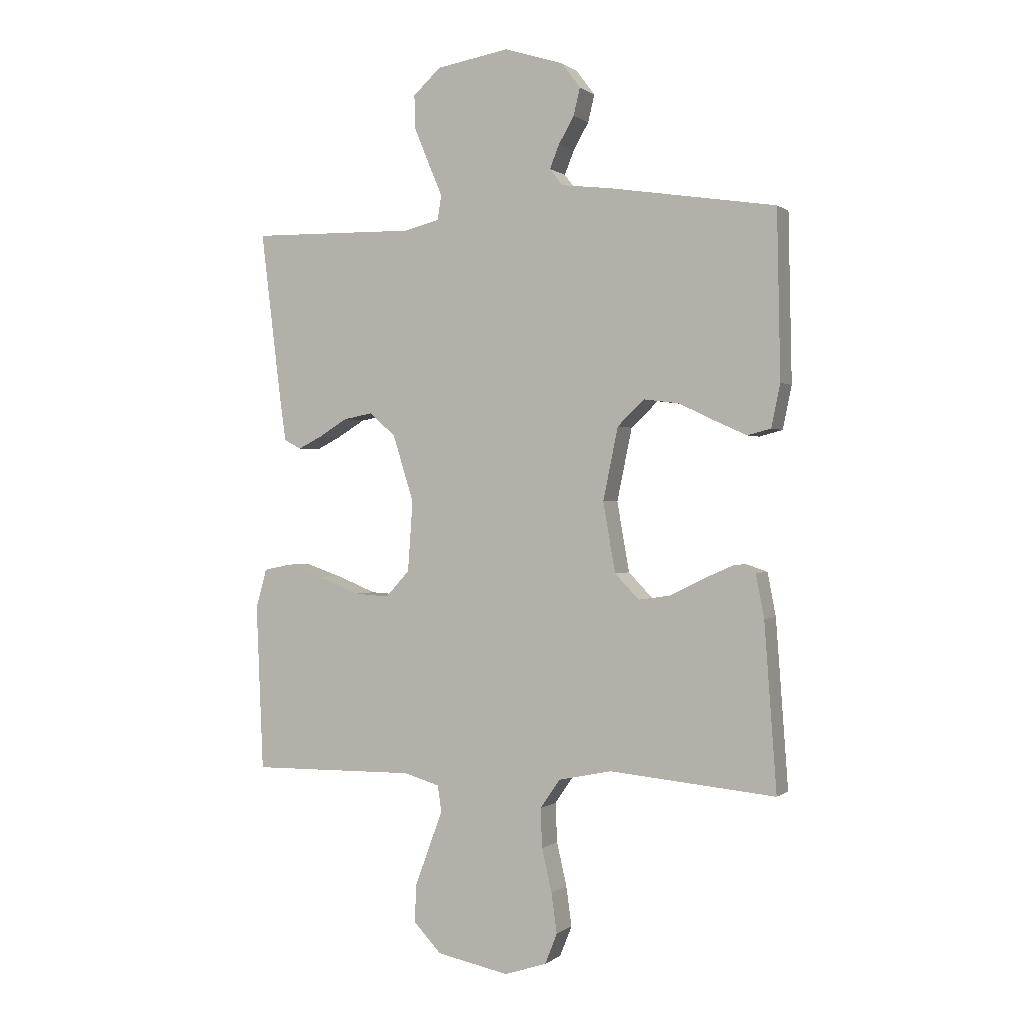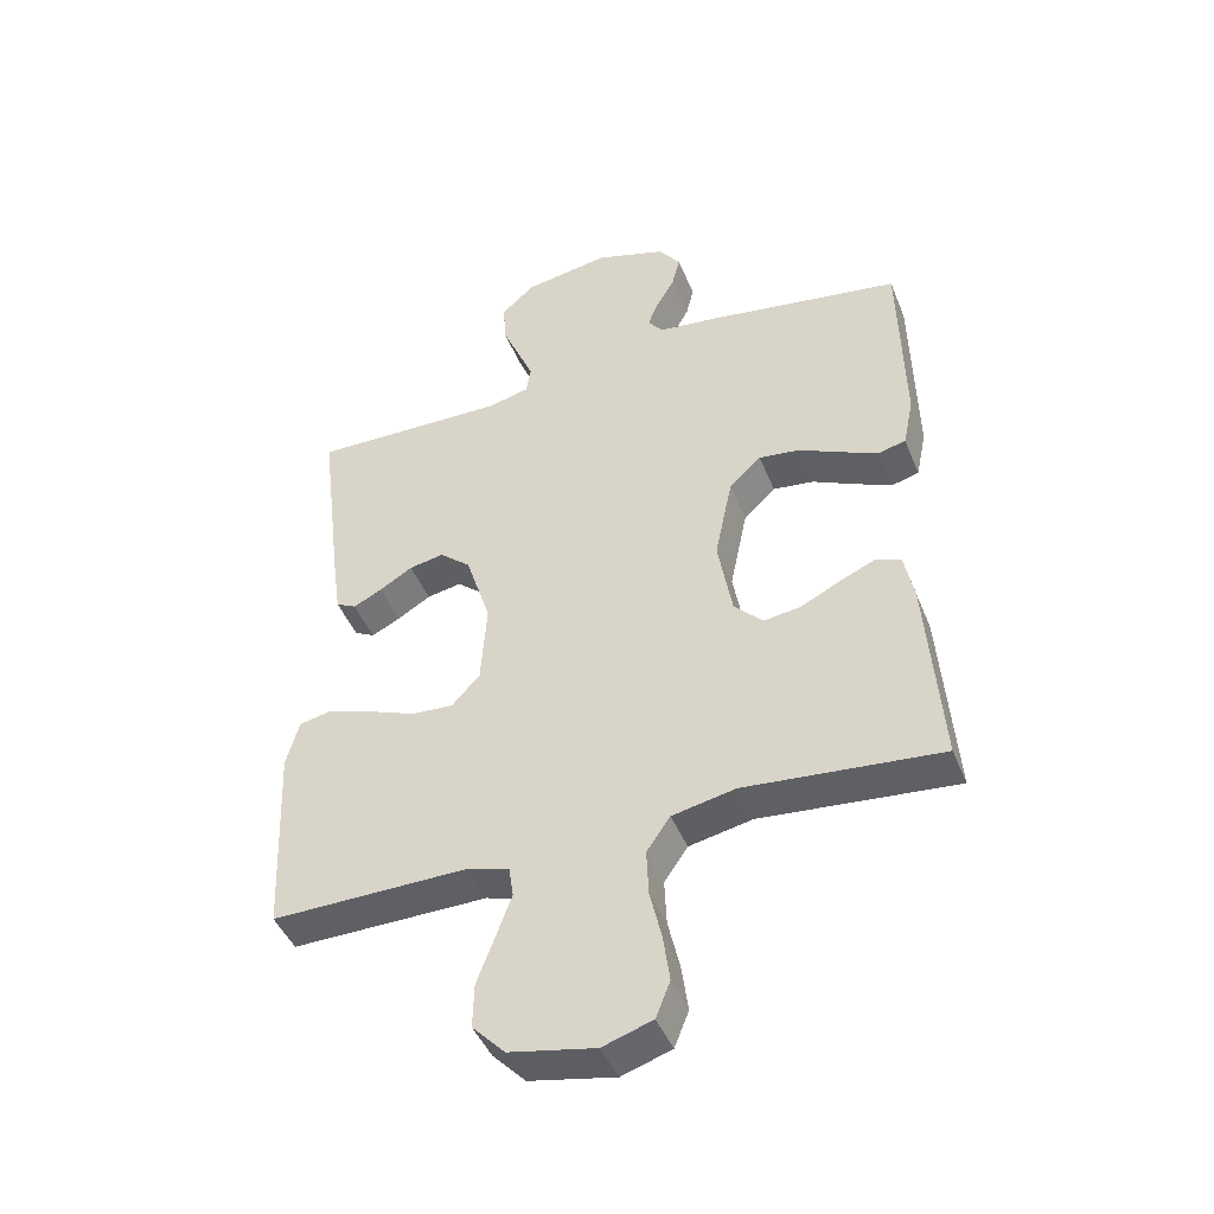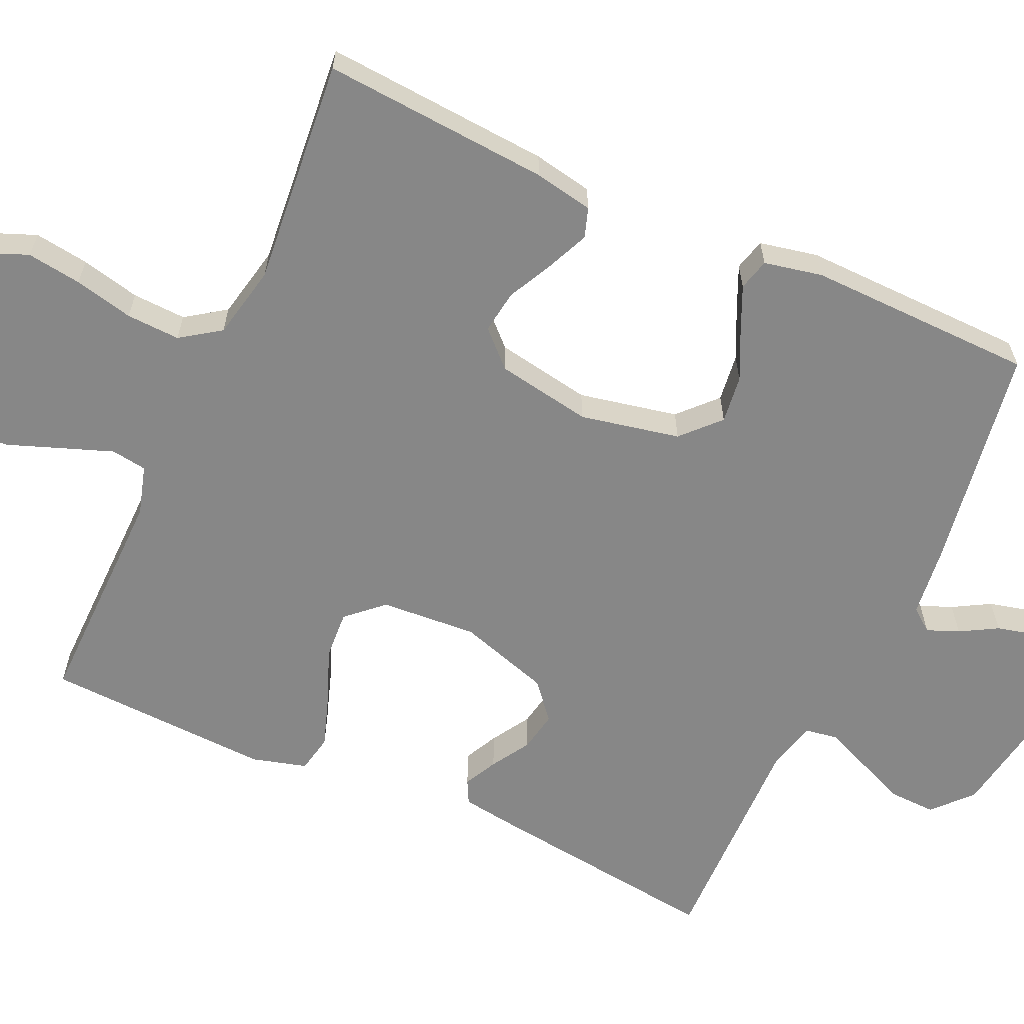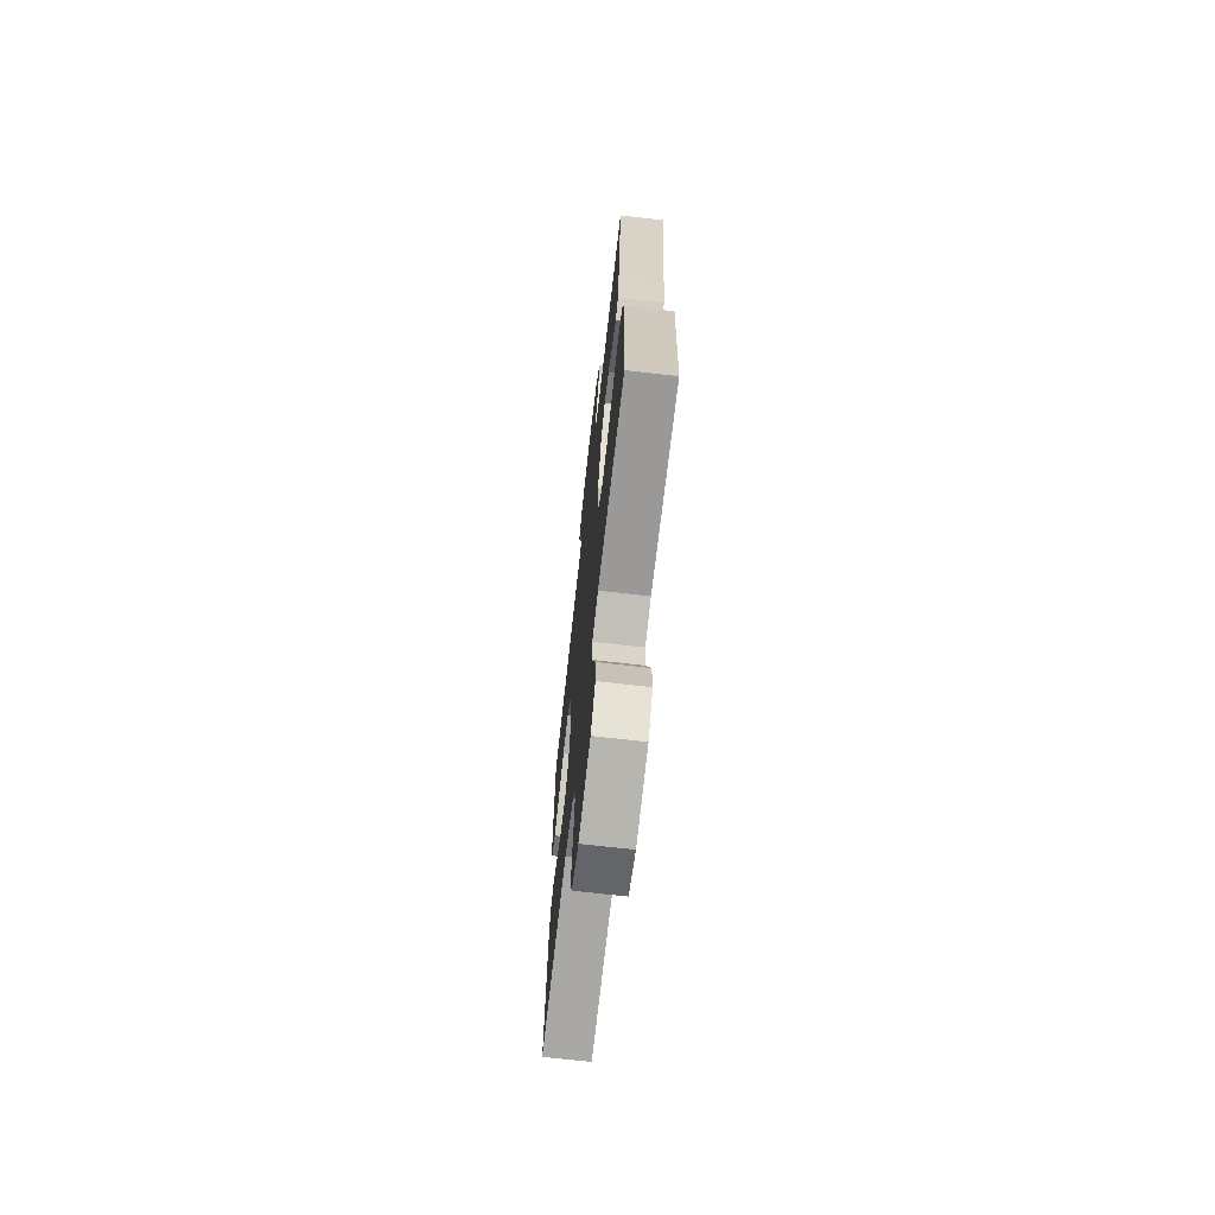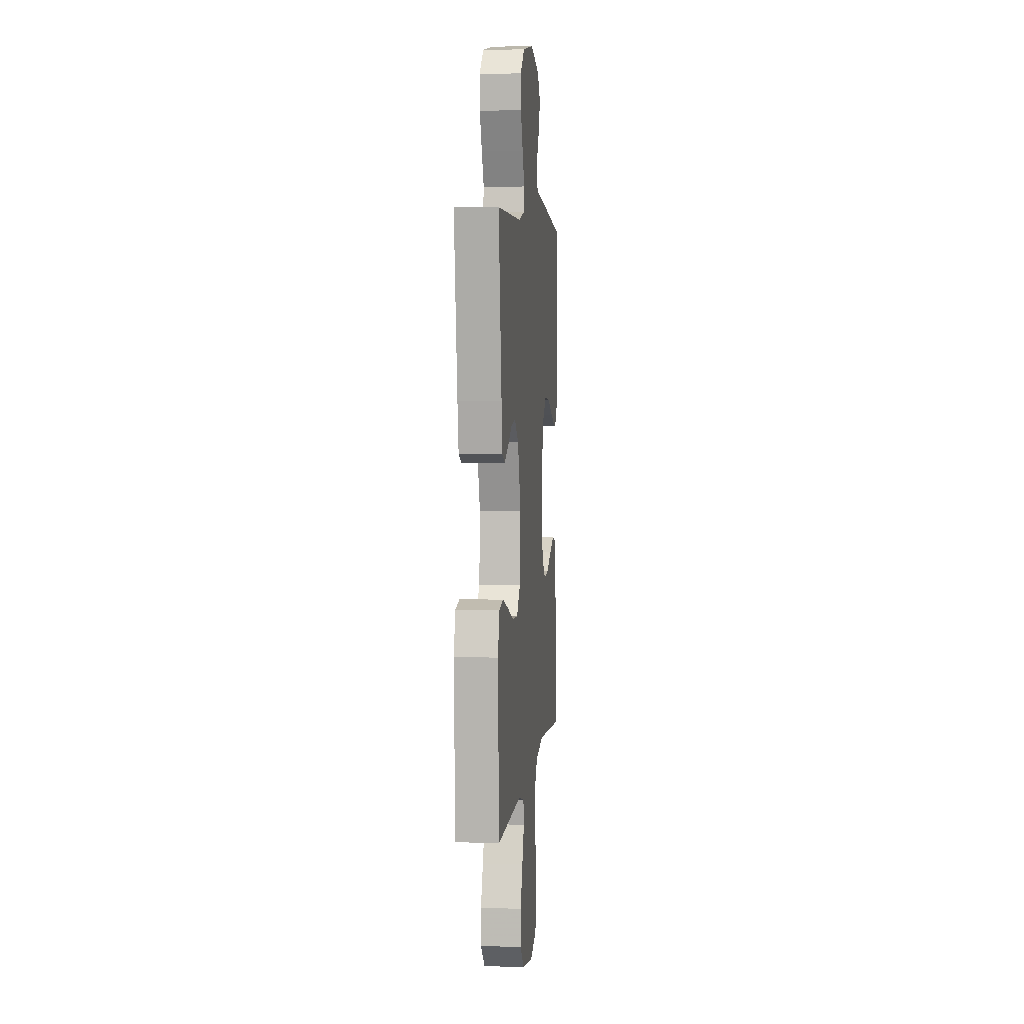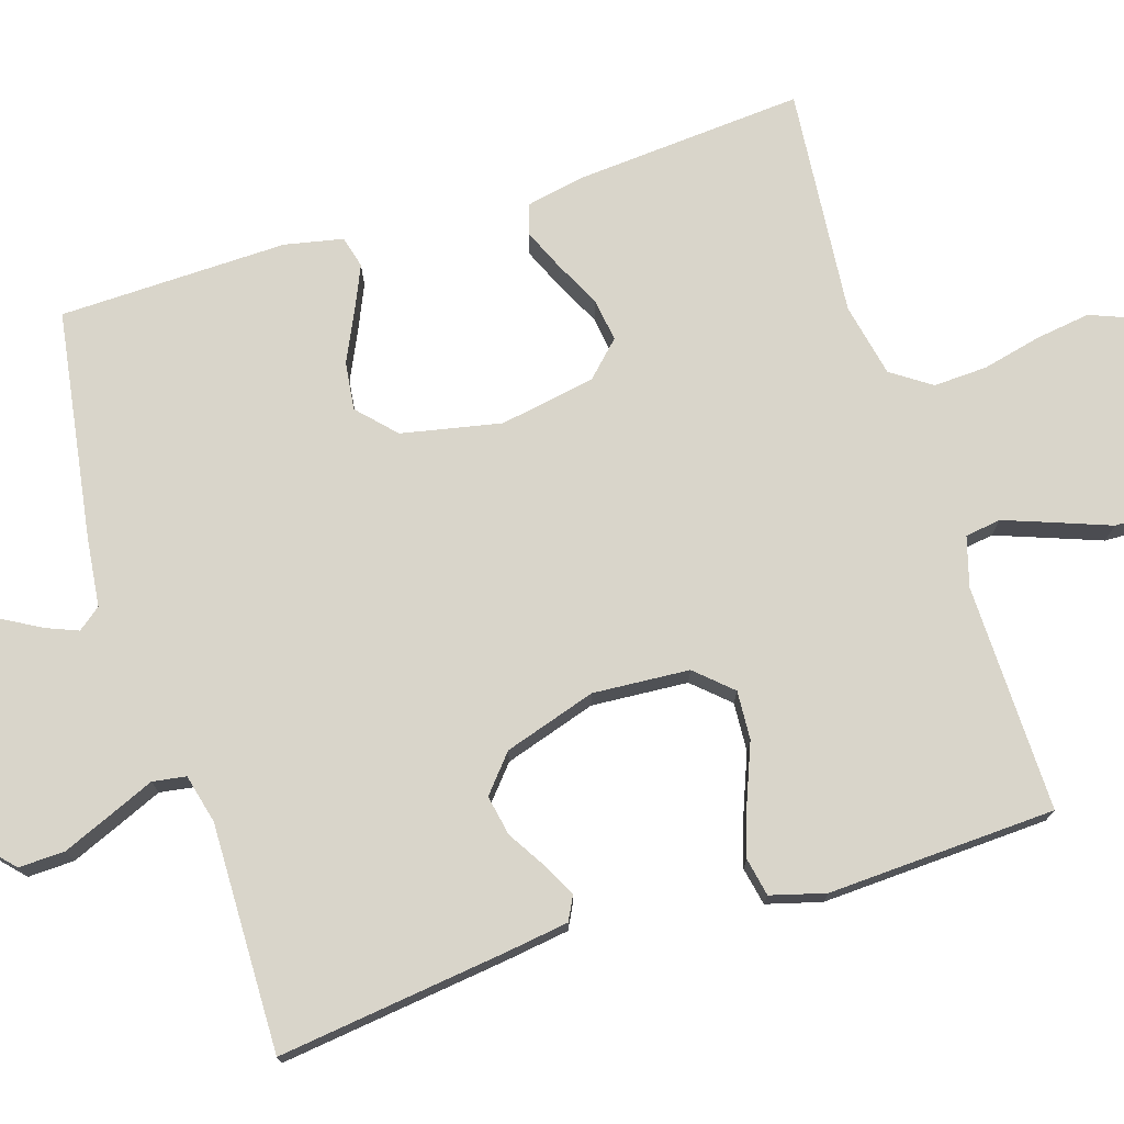
<metadata>
{"format":"obj","ext":"obj","renderer":"f3d","projection":"perspective","resolution":1024,"background":"white","views":[{"elev":0.2,"azim":-156.5,"up":"+Z"},{"elev":-44.8,"azim":-158.8,"up":"+Z"},{"elev":-62.3,"azim":-114.5,"up":"+Y"},{"elev":-69.8,"azim":83.5,"up":"+Z"},{"elev":5.4,"azim":96.4,"up":"+Z"},{"elev":74.5,"azim":72.4,"up":"+Y"}]}
</metadata>
<code>
v 0.5 0.07 0.5
v 0.463 0.07 0.2
v 0.451 0.07 0.115
v 0.42 0.07 0.099
v 0.376 0.07 0.121
v 0.325 0.07 0.152
v 0.272 0.07 0.162
v 0.224 0.07 0.121
v 0.186 0.07 0
v 0.195 0.07 -0.127
v 0.238 0.07 -0.174
v 0.302 0.07 -0.17
v 0.375 0.07 -0.141
v 0.443 0.07 -0.118
v 0.493 0.07 -0.128
v 0.513 0.07 -0.2
v 0.5 0.07 -0.5
v 0.2 0.07 -0.496
v 0.135 0.07 -0.515
v 0.128 0.07 -0.562
v 0.152 0.07 -0.627
v 0.179 0.07 -0.699
v 0.181 0.07 -0.767
v 0.131 0.07 -0.819
v 0 0.07 -0.845
v -0.076 0.07 -0.82
v -0.098 0.07 -0.765
v -0.088 0.07 -0.693
v -0.07 0.07 -0.615
v -0.067 0.07 -0.544
v -0.103 0.07 -0.492
v -0.2 0.07 -0.472
v -0.5 0.07 -0.5
v -0.478 0.07 -0.2
v -0.463 0.07 -0.122
v -0.424 0.07 -0.109
v -0.369 0.07 -0.133
v -0.309 0.07 -0.163
v -0.252 0.07 -0.171
v -0.208 0.07 -0.126
v -0.186 0.07 0
v -0.213 0.07 0.131
v -0.262 0.07 0.177
v -0.325 0.07 0.169
v -0.39 0.07 0.138
v -0.448 0.07 0.112
v -0.49 0.07 0.123
v -0.506 0.07 0.2
v -0.5 0.07 0.5
v -0.2 0.07 0.547
v -0.108 0.07 0.558
v -0.085 0.07 0.588
v -0.102 0.07 0.63
v -0.13 0.07 0.679
v -0.142 0.07 0.728
v -0.108 0.07 0.773
v 0 0.07 0.807
v 0.132 0.07 0.785
v 0.182 0.07 0.739
v 0.18 0.07 0.678
v 0.153 0.07 0.613
v 0.128 0.07 0.554
v 0.135 0.07 0.51
v 0.2 0.07 0.494
v 0.5 0 0.5
v 0.463 0 0.2
v 0.451 0 0.115
v 0.42 0 0.099
v 0.376 0 0.121
v 0.325 0 0.152
v 0.272 0 0.162
v 0.224 0 0.121
v 0.186 0 0
v 0.195 0 -0.127
v 0.238 0 -0.174
v 0.302 0 -0.17
v 0.375 0 -0.141
v 0.443 0 -0.118
v 0.493 0 -0.128
v 0.513 0 -0.2
v 0.5 0 -0.5
v 0.2 0 -0.496
v 0.135 0 -0.515
v 0.128 0 -0.562
v 0.152 0 -0.627
v 0.179 0 -0.699
v 0.181 0 -0.767
v 0.131 0 -0.819
v 0 0 -0.845
v -0.076 0 -0.82
v -0.098 0 -0.765
v -0.088 0 -0.693
v -0.07 0 -0.615
v -0.067 0 -0.544
v -0.103 0 -0.492
v -0.2 0 -0.472
v -0.5 0 -0.5
v -0.478 0 -0.2
v -0.463 0 -0.122
v -0.424 0 -0.109
v -0.369 0 -0.133
v -0.309 0 -0.163
v -0.252 0 -0.171
v -0.208 0 -0.126
v -0.186 0 0
v -0.213 0 0.131
v -0.262 0 0.177
v -0.325 0 0.169
v -0.39 0 0.138
v -0.448 0 0.112
v -0.49 0 0.123
v -0.506 0 0.2
v -0.5 0 0.5
v -0.2 0 0.547
v -0.108 0 0.558
v -0.085 0 0.588
v -0.102 0 0.63
v -0.13 0 0.679
v -0.142 0 0.728
v -0.108 0 0.773
v 0 0 0.807
v 0.132 0 0.785
v 0.182 0 0.739
v 0.18 0 0.678
v 0.153 0 0.613
v 0.128 0 0.554
v 0.135 0 0.51
v 0.2 0 0.494
f 60 61 62
f 59 60 62
f 58 59 62
f 57 58 62
f 56 57 62
f 55 56 62
f 54 55 62
f 53 54 62
f 52 53 62 63
f 51 52 63
f 51 63 64
f 50 51 64
f 49 50 64
f 48 49 64
f 47 48 64
f 46 47 64
f 45 46 64
f 44 45 64
f 36 37 38
f 35 36 38
f 34 35 38
f 33 34 38
f 32 33 38
f 31 32 38 39
f 30 31 39 40
f 27 28 29
f 26 27 29
f 25 26 29
f 24 25 29
f 23 24 29
f 22 23 29
f 21 22 29
f 20 21 29 30
f 30 40 41
f 20 30 41
f 19 20 41
f 16 17 18
f 15 16 18
f 14 15 18
f 13 14 18
f 12 13 18
f 11 12 18 19
f 4 5 6
f 3 4 6
f 2 3 6
f 1 2 6
f 64 1 6
f 64 6 7
f 43 44 64
f 64 7 8
f 43 64 8
f 42 43 8
f 19 41 42
f 11 19 42
f 10 11 42
f 9 10 42
f 8 9 42
f 126 125 124
f 126 124 123
f 126 123 122
f 126 122 121
f 126 121 120
f 126 120 119
f 126 119 118
f 126 118 117
f 127 126 117 116
f 127 116 115
f 128 127 115
f 128 115 114
f 128 114 113
f 128 113 112
f 128 112 111
f 128 111 110
f 128 110 109
f 128 109 108
f 102 101 100
f 102 100 99
f 102 99 98
f 102 98 97
f 102 97 96
f 103 102 96 95
f 104 103 95 94
f 93 92 91
f 93 91 90
f 93 90 89
f 93 89 88
f 93 88 87
f 93 87 86
f 93 86 85
f 94 93 85 84
f 105 104 94
f 105 94 84
f 105 84 83
f 82 81 80
f 82 80 79
f 82 79 78
f 82 78 77
f 82 77 76
f 83 82 76 75
f 70 69 68
f 70 68 67
f 70 67 66
f 70 66 65
f 70 65 128
f 71 70 128
f 128 108 107
f 72 71 128
f 72 128 107
f 72 107 106
f 106 105 83
f 106 83 75
f 106 75 74
f 106 74 73
f 106 73 72
f 1 65 66 2
f 2 66 67 3
f 3 67 68 4
f 4 68 69 5
f 5 69 70 6
f 6 70 71 7
f 7 71 72 8
f 8 72 73 9
f 9 73 74 10
f 10 74 75 11
f 11 75 76 12
f 12 76 77 13
f 13 77 78 14
f 14 78 79 15
f 15 79 80 16
f 16 80 81 17
f 17 81 82 18
f 18 82 83 19
f 19 83 84 20
f 20 84 85 21
f 21 85 86 22
f 22 86 87 23
f 23 87 88 24
f 24 88 89 25
f 25 89 90 26
f 26 90 91 27
f 27 91 92 28
f 28 92 93 29
f 29 93 94 30
f 30 94 95 31
f 31 95 96 32
f 32 96 97 33
f 33 97 98 34
f 34 98 99 35
f 35 99 100 36
f 36 100 101 37
f 37 101 102 38
f 38 102 103 39
f 39 103 104 40
f 40 104 105 41
f 41 105 106 42
f 42 106 107 43
f 43 107 108 44
f 44 108 109 45
f 45 109 110 46
f 46 110 111 47
f 47 111 112 48
f 48 112 113 49
f 49 113 114 50
f 50 114 115 51
f 51 115 116 52
f 52 116 117 53
f 53 117 118 54
f 54 118 119 55
f 55 119 120 56
f 56 120 121 57
f 57 121 122 58
f 58 122 123 59
f 59 123 124 60
f 60 124 125 61
f 61 125 126 62
f 62 126 127 63
f 63 127 128 64
f 64 128 65 1

</code>
